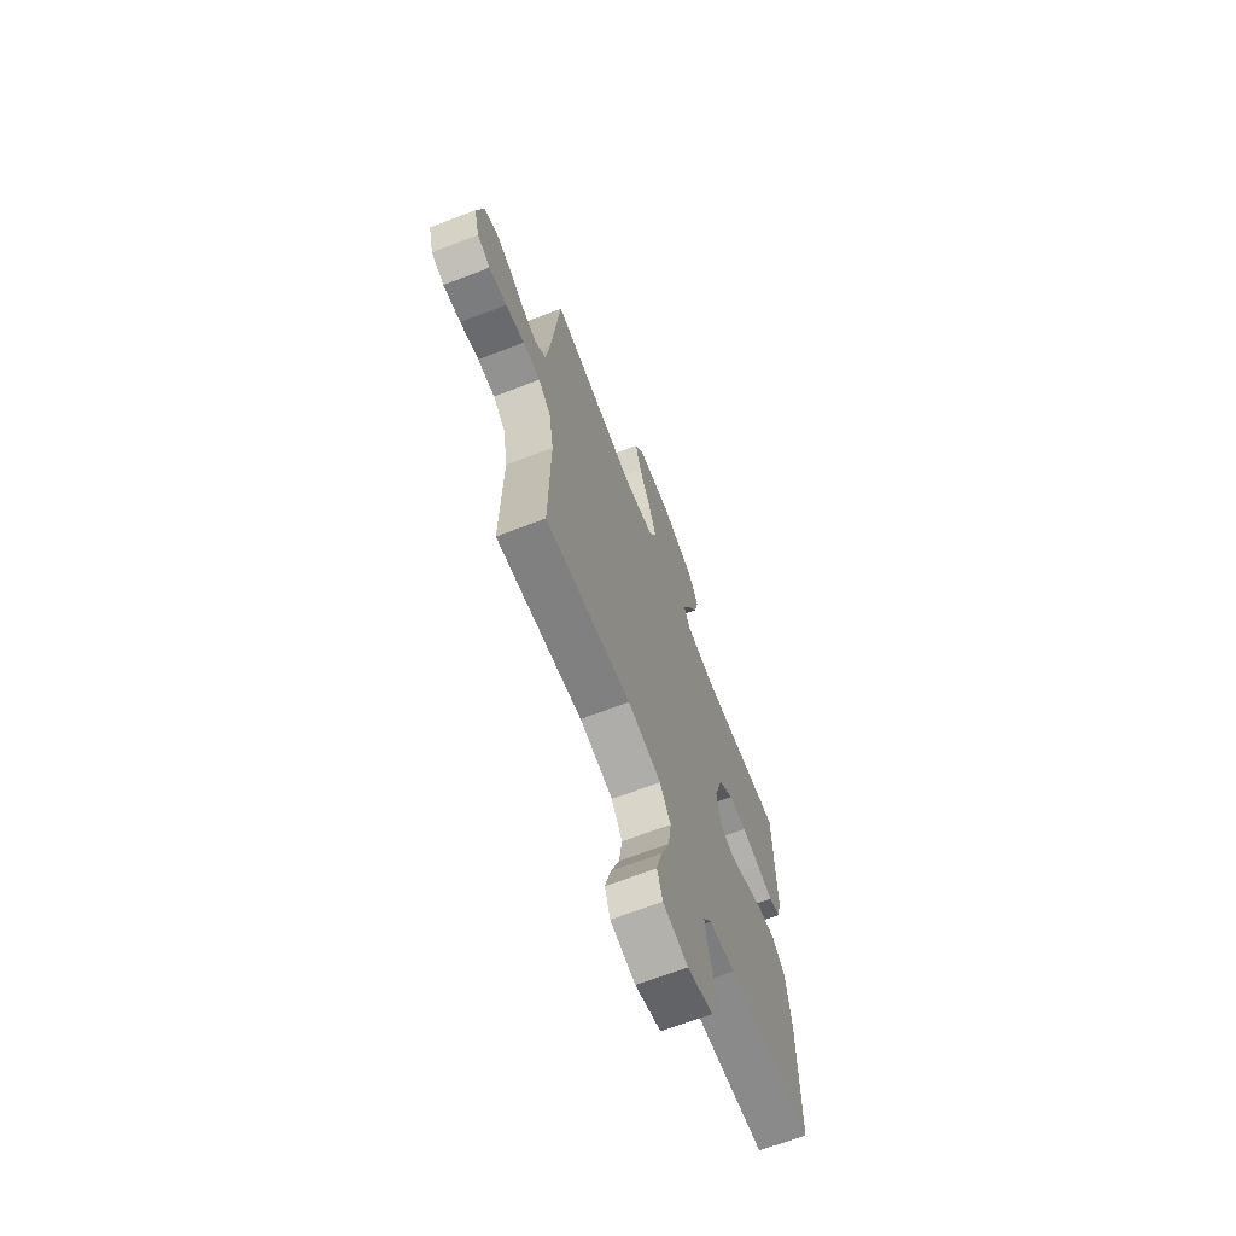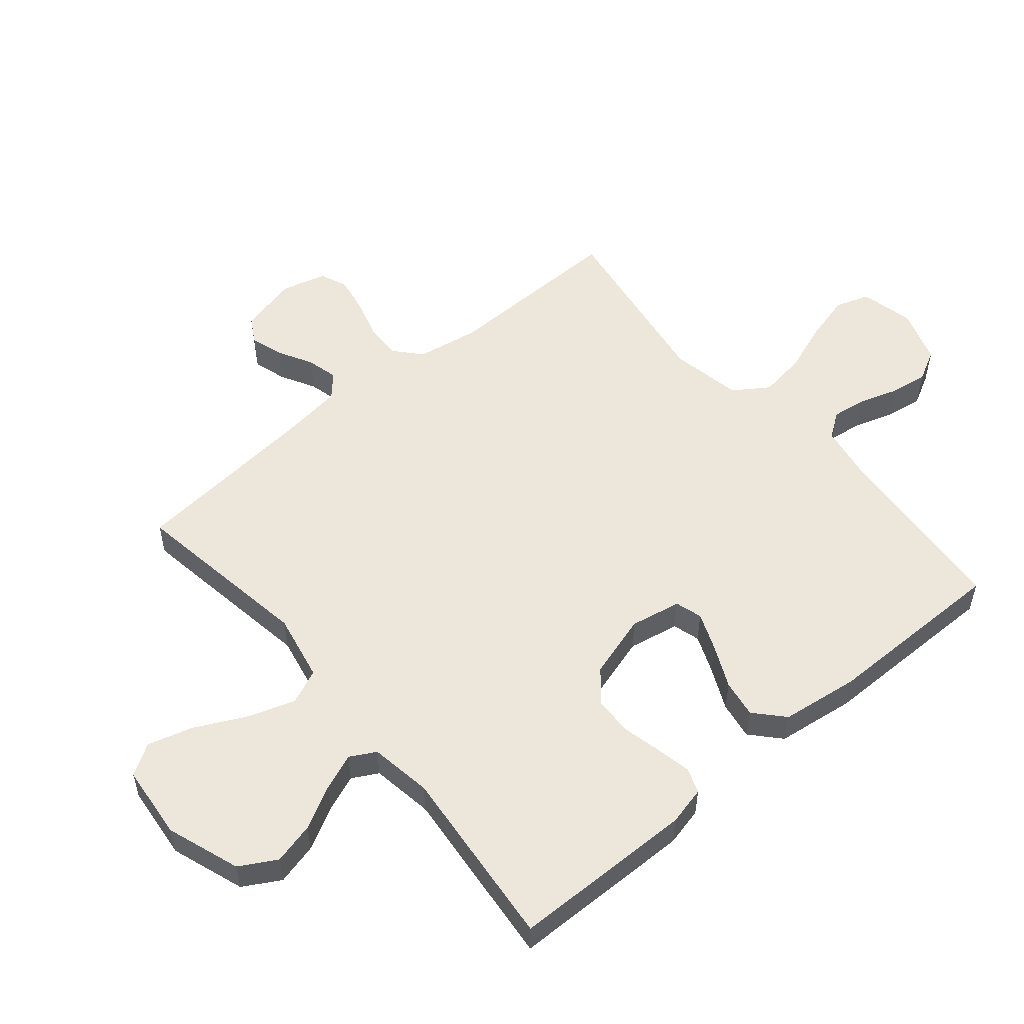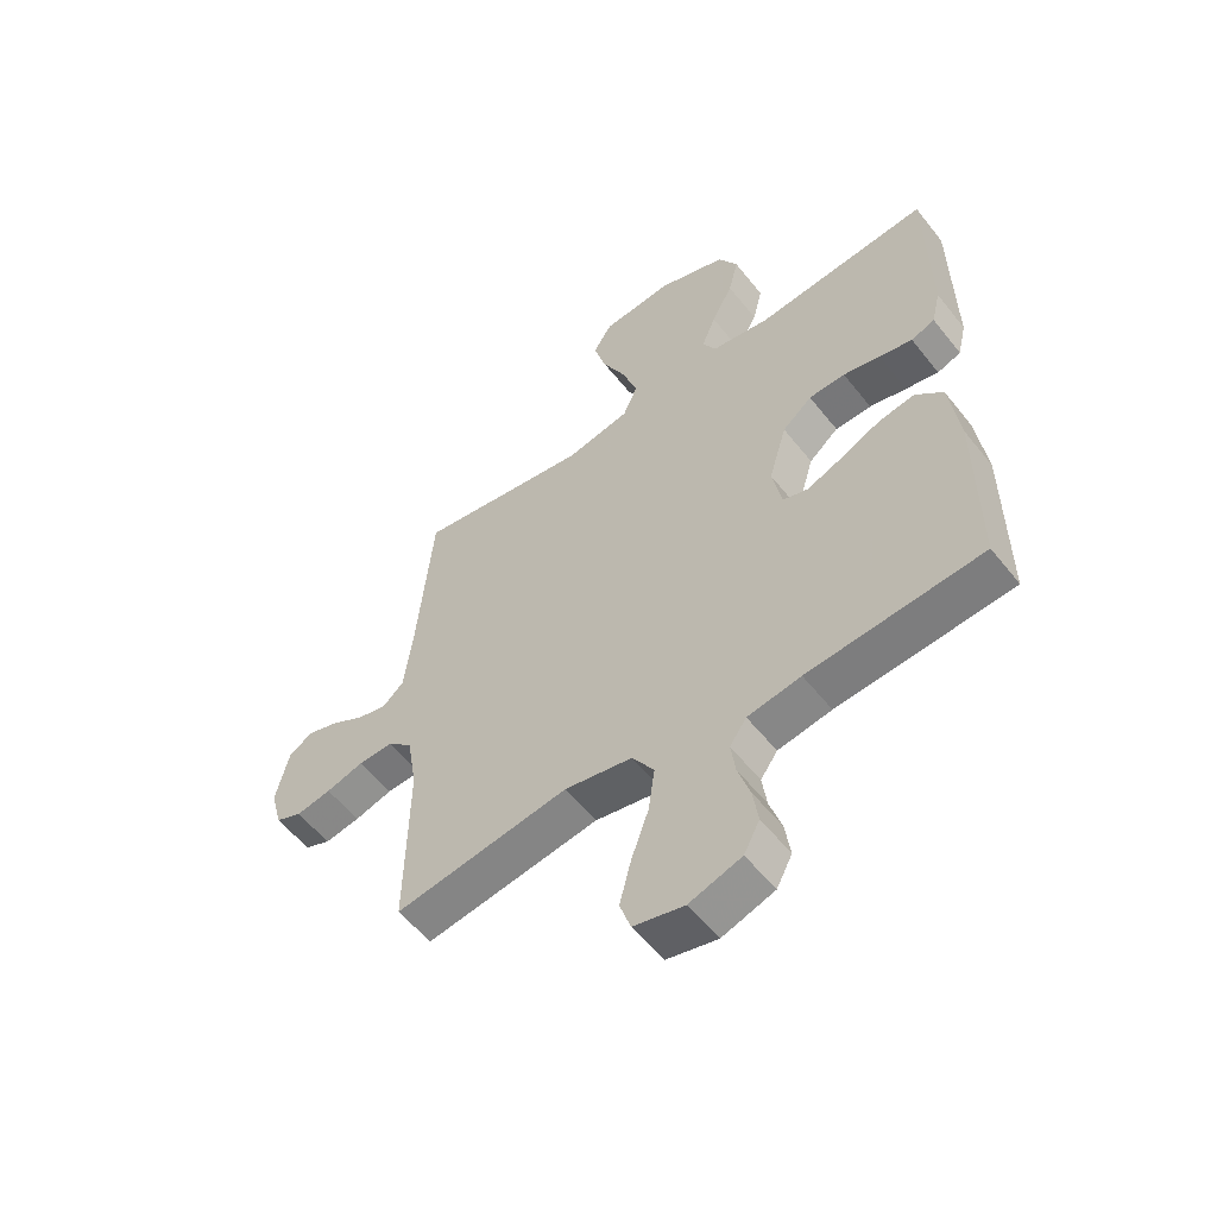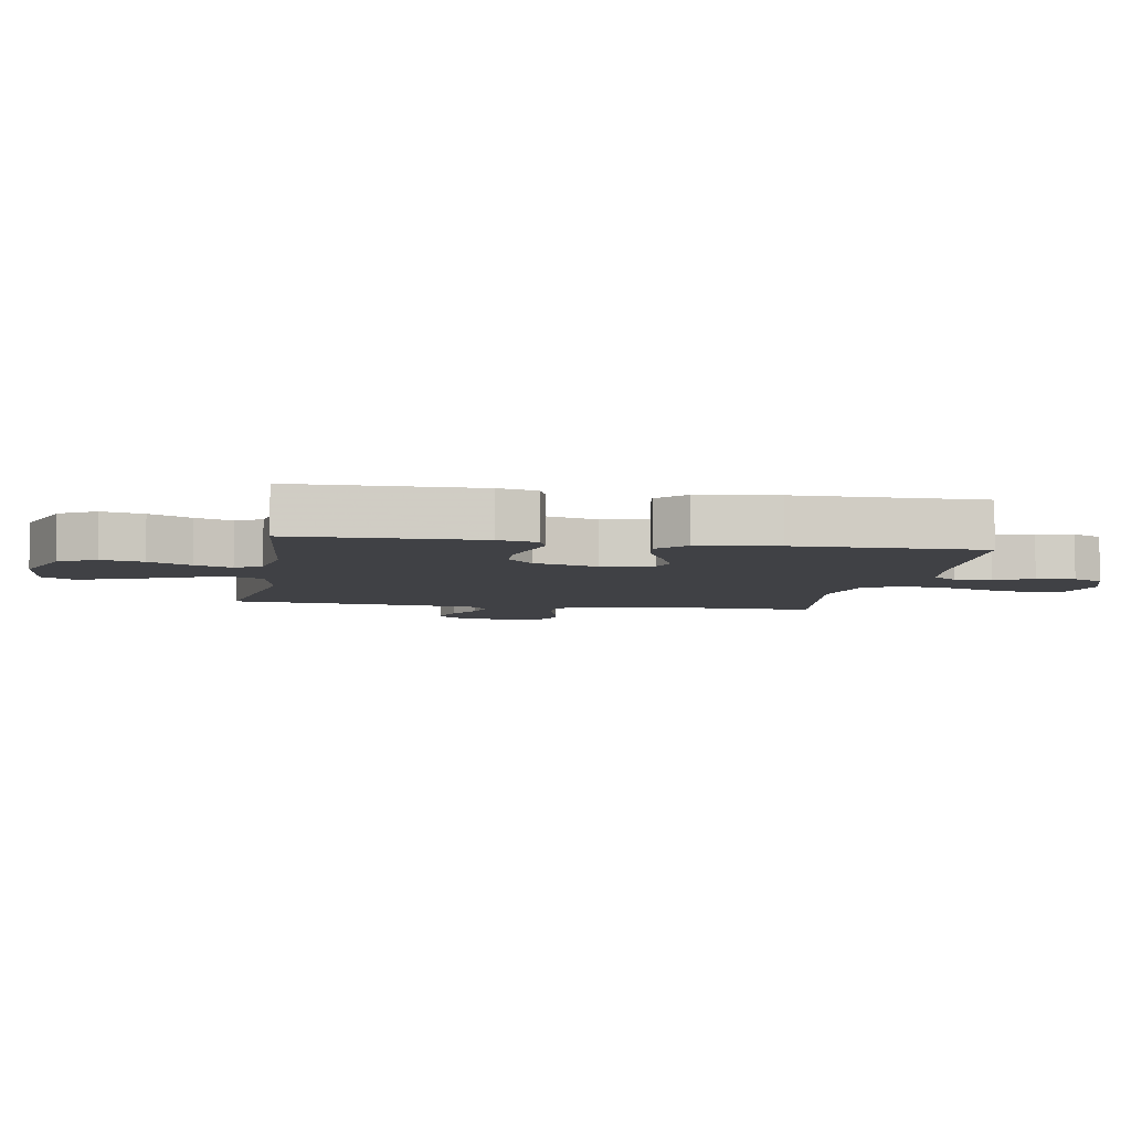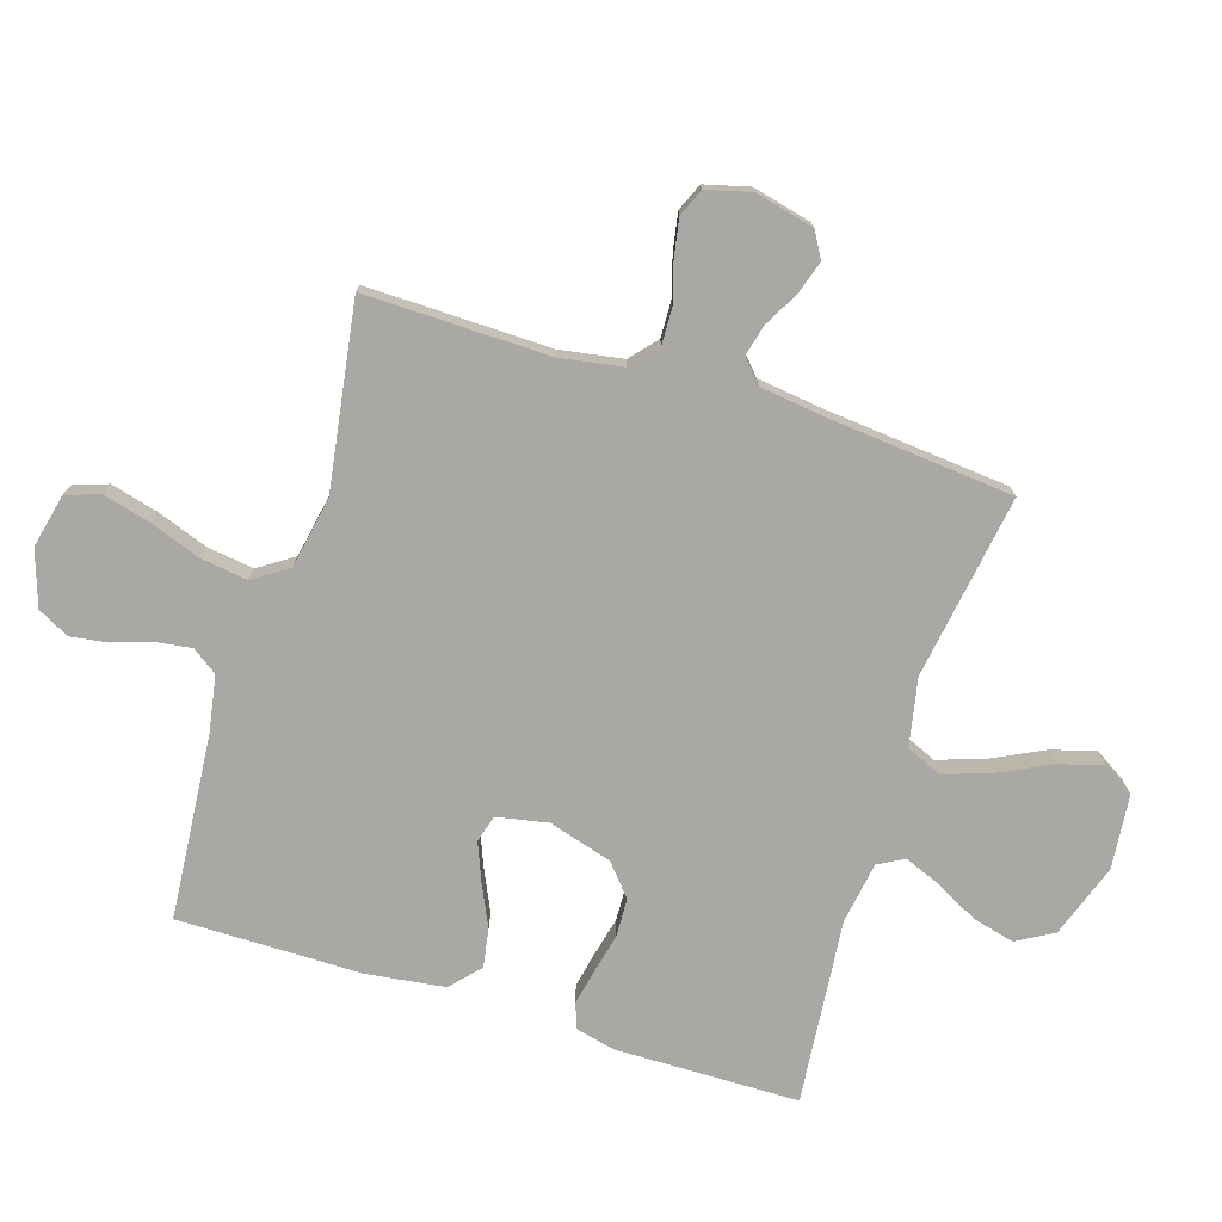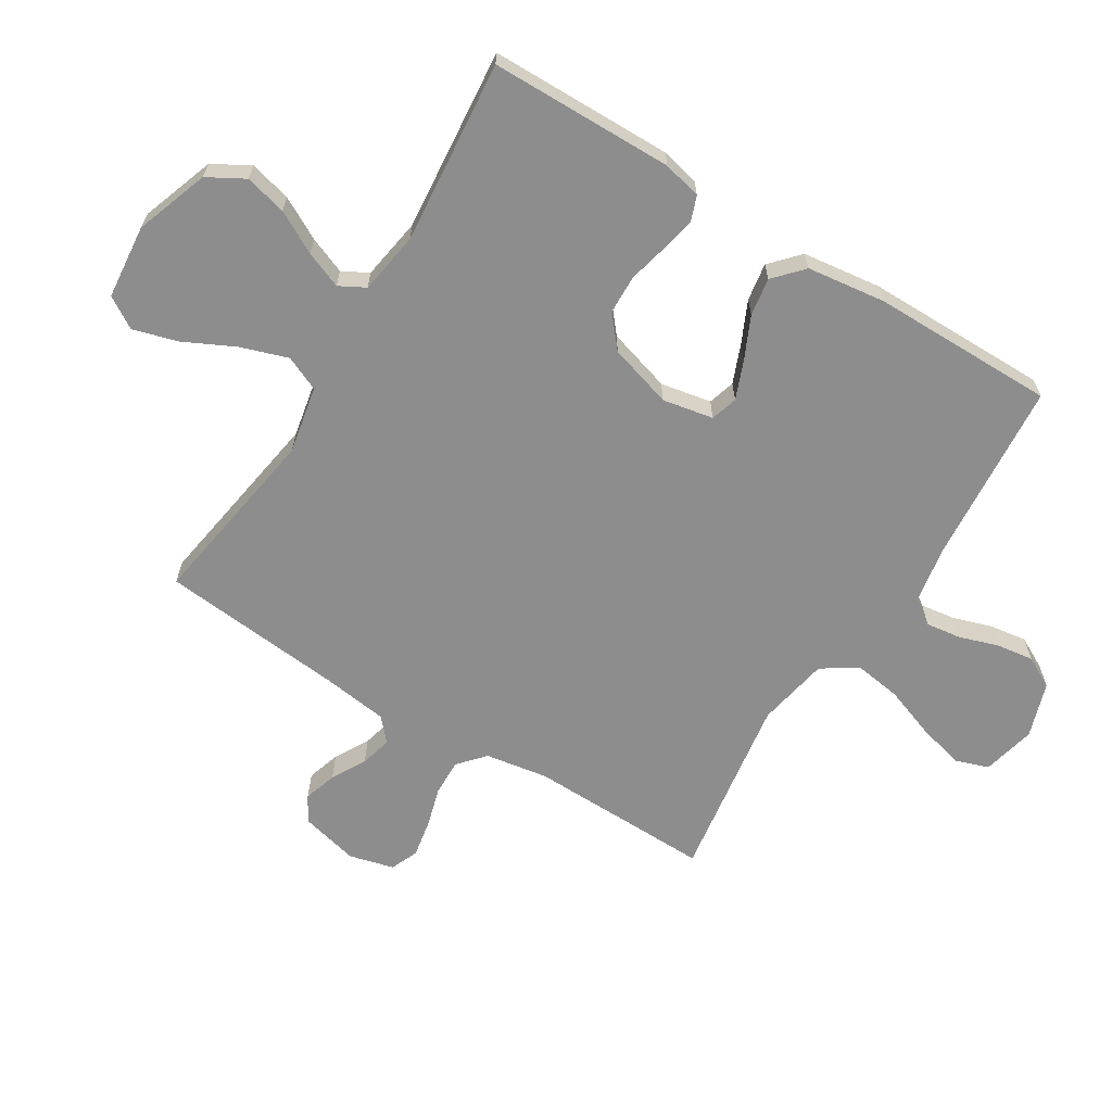
<metadata>
{"format":"obj","ext":"obj","renderer":"f3d","projection":"perspective","resolution":1024,"background":"white","views":[{"elev":-67.9,"azim":-68.9,"up":"+Z"},{"elev":53.8,"azim":50.0,"up":"+Y"},{"elev":-55.9,"azim":37.8,"up":"+Z"},{"elev":-5.8,"azim":80.2,"up":"+Y"},{"elev":-75.1,"azim":-107.4,"up":"+Y"},{"elev":-64.7,"azim":58.2,"up":"+Y"}]}
</metadata>
<code>
v -0.5 0.07 0.5
v -0.2 0.07 0.453
v -0.09 0.07 0.475
v -0.065 0.07 0.532
v -0.091 0.07 0.609
v -0.132 0.07 0.692
v -0.153 0.07 0.765
v -0.121 0.07 0.816
v 0 0.07 0.828
v 0.12 0.07 0.786
v 0.154 0.07 0.726
v 0.137 0.07 0.658
v 0.1 0.07 0.589
v 0.076 0.07 0.529
v 0.099 0.07 0.487
v 0.2 0.07 0.471
v 0.5 0.07 0.5
v 0.504 0.07 0.2
v 0.489 0.07 0.137
v 0.448 0.07 0.122
v 0.391 0.07 0.134
v 0.327 0.07 0.149
v 0.264 0.07 0.147
v 0.213 0.07 0.104
v 0.182 0.07 0
v 0.198 0.07 -0.083
v 0.242 0.07 -0.096
v 0.304 0.07 -0.071
v 0.373 0.07 -0.039
v 0.435 0.07 -0.029
v 0.482 0.07 -0.072
v 0.499 0.07 -0.2
v 0.5 0.07 -0.5
v 0.2 0.07 -0.525
v 0.108 0.07 -0.541
v 0.079 0.07 -0.582
v 0.087 0.07 -0.639
v 0.108 0.07 -0.703
v 0.117 0.07 -0.764
v 0.09 0.07 -0.815
v 0 0.07 -0.845
v -0.087 0.07 -0.825
v -0.106 0.07 -0.77
v -0.086 0.07 -0.693
v -0.056 0.07 -0.61
v -0.045 0.07 -0.533
v -0.083 0.07 -0.476
v -0.2 0.07 -0.454
v -0.5 0.07 -0.5
v -0.495 0.07 -0.2
v -0.512 0.07 -0.098
v -0.555 0.07 -0.06
v -0.615 0.07 -0.062
v -0.68 0.07 -0.081
v -0.741 0.07 -0.092
v -0.786 0.07 -0.073
v -0.805 0.07 0
v -0.782 0.07 0.096
v -0.74 0.07 0.12
v -0.686 0.07 0.103
v -0.63 0.07 0.072
v -0.579 0.07 0.059
v -0.542 0.07 0.092
v -0.528 0.07 0.2
v -0.5 0 0.5
v -0.2 0 0.453
v -0.09 0 0.475
v -0.065 0 0.532
v -0.091 0 0.609
v -0.132 0 0.692
v -0.153 0 0.765
v -0.121 0 0.816
v 0 0 0.828
v 0.12 0 0.786
v 0.154 0 0.726
v 0.137 0 0.658
v 0.1 0 0.589
v 0.076 0 0.529
v 0.099 0 0.487
v 0.2 0 0.471
v 0.5 0 0.5
v 0.504 0 0.2
v 0.489 0 0.137
v 0.448 0 0.122
v 0.391 0 0.134
v 0.327 0 0.149
v 0.264 0 0.147
v 0.213 0 0.104
v 0.182 0 0
v 0.198 0 -0.083
v 0.242 0 -0.096
v 0.304 0 -0.071
v 0.373 0 -0.039
v 0.435 0 -0.029
v 0.482 0 -0.072
v 0.499 0 -0.2
v 0.5 0 -0.5
v 0.2 0 -0.525
v 0.108 0 -0.541
v 0.079 0 -0.582
v 0.087 0 -0.639
v 0.108 0 -0.703
v 0.117 0 -0.764
v 0.09 0 -0.815
v 0 0 -0.845
v -0.087 0 -0.825
v -0.106 0 -0.77
v -0.086 0 -0.693
v -0.056 0 -0.61
v -0.045 0 -0.533
v -0.083 0 -0.476
v -0.2 0 -0.454
v -0.5 0 -0.5
v -0.495 0 -0.2
v -0.512 0 -0.098
v -0.555 0 -0.06
v -0.615 0 -0.062
v -0.68 0 -0.081
v -0.741 0 -0.092
v -0.786 0 -0.073
v -0.805 0 0
v -0.782 0 0.096
v -0.74 0 0.12
v -0.686 0 0.103
v -0.63 0 0.072
v -0.579 0 0.059
v -0.542 0 0.092
v -0.528 0 0.2
f 58 59 60 61
f 58 61 62
f 57 58 62
f 56 57 62
f 53 54 55 56
f 53 56 62
f 52 53 62 63
f 48 49 50
f 47 48 50 51
f 42 43 44 45
f 40 41 42 45
f 40 45 46
f 37 38 39 40
f 36 37 40 46
f 35 36 46 47
f 31 32 33 34
f 28 29 30 31
f 27 28 31 34
f 26 27 34 35
f 19 20 21 22
f 17 18 19 22
f 16 17 22 23
f 15 16 23 24
f 10 11 12 13
f 10 13 14
f 9 10 14
f 8 9 14
f 5 6 7 8
f 4 5 8 14
f 3 4 14 15
f 64 1 2
f 25 26 35 47
f 51 52 63 64
f 25 47 51 64
f 15 24 25 64
f 2 3 15 64
f 125 124 123 122
f 126 125 122
f 126 122 121
f 126 121 120
f 120 119 118 117
f 126 120 117
f 127 126 117 116
f 114 113 112
f 115 114 112 111
f 109 108 107 106
f 109 106 105 104
f 110 109 104
f 104 103 102 101
f 110 104 101 100
f 111 110 100 99
f 98 97 96 95
f 95 94 93 92
f 98 95 92 91
f 99 98 91 90
f 86 85 84 83
f 86 83 82 81
f 87 86 81 80
f 88 87 80 79
f 77 76 75 74
f 78 77 74
f 78 74 73
f 78 73 72
f 72 71 70 69
f 78 72 69 68
f 79 78 68 67
f 66 65 128
f 111 99 90 89
f 128 127 116 115
f 128 115 111 89
f 128 89 88 79
f 128 79 67 66
f 1 65 66 2
f 2 66 67 3
f 3 67 68 4
f 4 68 69 5
f 5 69 70 6
f 6 70 71 7
f 7 71 72 8
f 8 72 73 9
f 9 73 74 10
f 10 74 75 11
f 11 75 76 12
f 12 76 77 13
f 13 77 78 14
f 14 78 79 15
f 15 79 80 16
f 16 80 81 17
f 17 81 82 18
f 18 82 83 19
f 19 83 84 20
f 20 84 85 21
f 21 85 86 22
f 22 86 87 23
f 23 87 88 24
f 24 88 89 25
f 25 89 90 26
f 26 90 91 27
f 27 91 92 28
f 28 92 93 29
f 29 93 94 30
f 30 94 95 31
f 31 95 96 32
f 32 96 97 33
f 33 97 98 34
f 34 98 99 35
f 35 99 100 36
f 36 100 101 37
f 37 101 102 38
f 38 102 103 39
f 39 103 104 40
f 40 104 105 41
f 41 105 106 42
f 42 106 107 43
f 43 107 108 44
f 44 108 109 45
f 45 109 110 46
f 46 110 111 47
f 47 111 112 48
f 48 112 113 49
f 49 113 114 50
f 50 114 115 51
f 51 115 116 52
f 52 116 117 53
f 53 117 118 54
f 54 118 119 55
f 55 119 120 56
f 56 120 121 57
f 57 121 122 58
f 58 122 123 59
f 59 123 124 60
f 60 124 125 61
f 61 125 126 62
f 62 126 127 63
f 63 127 128 64
f 64 128 65 1

</code>
